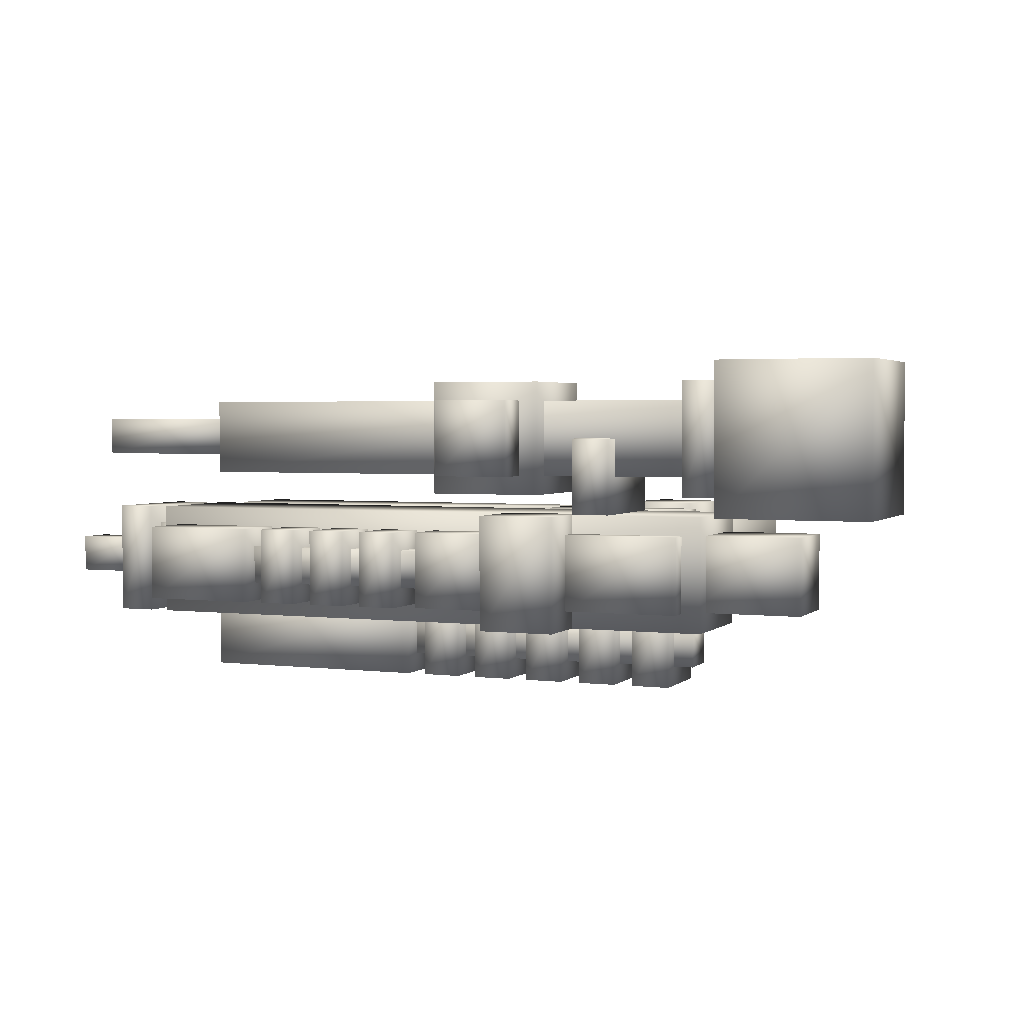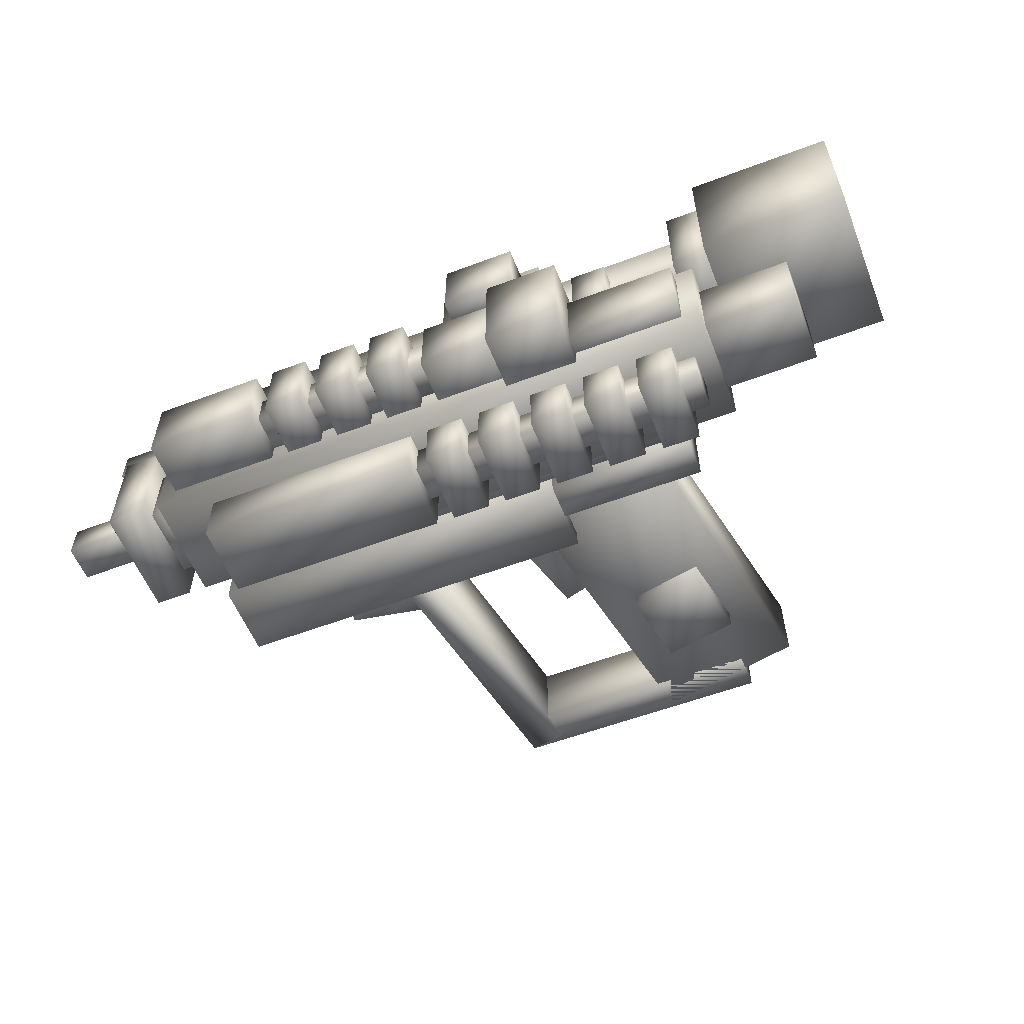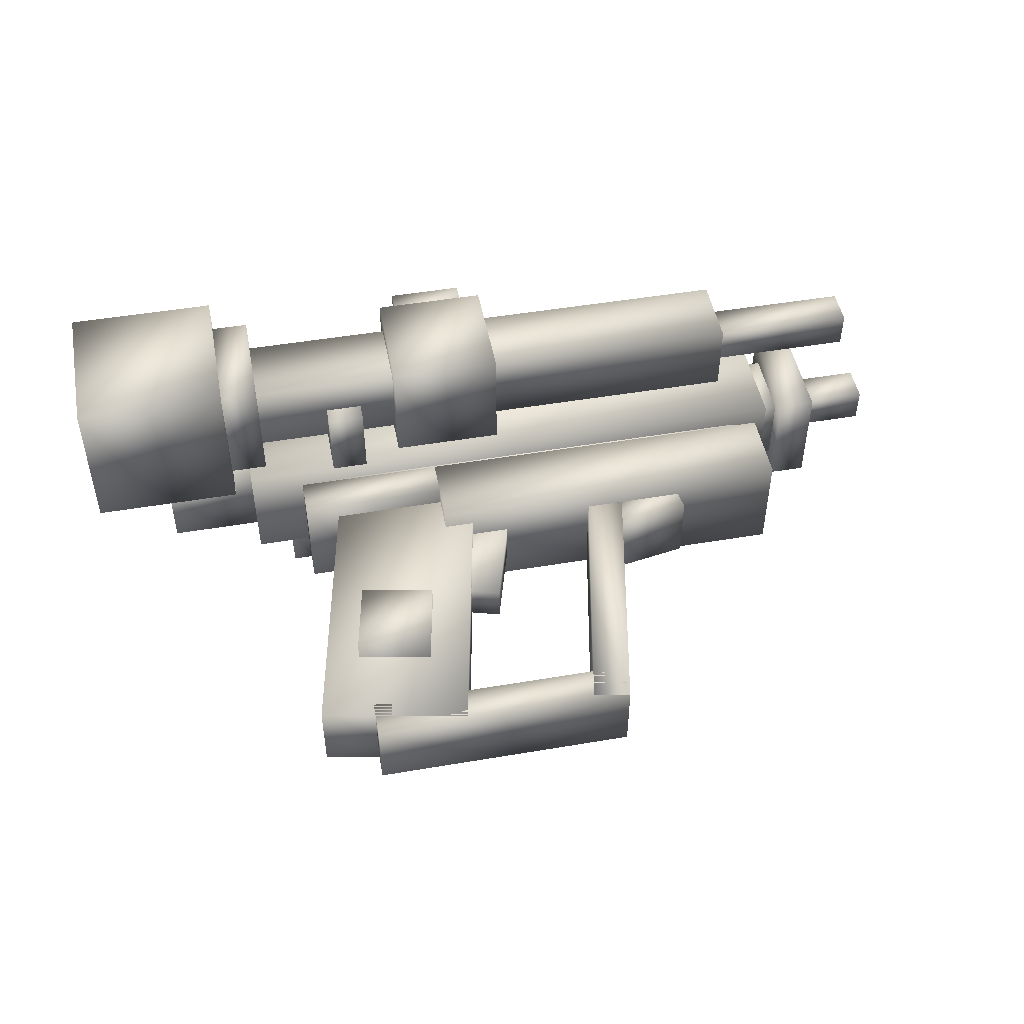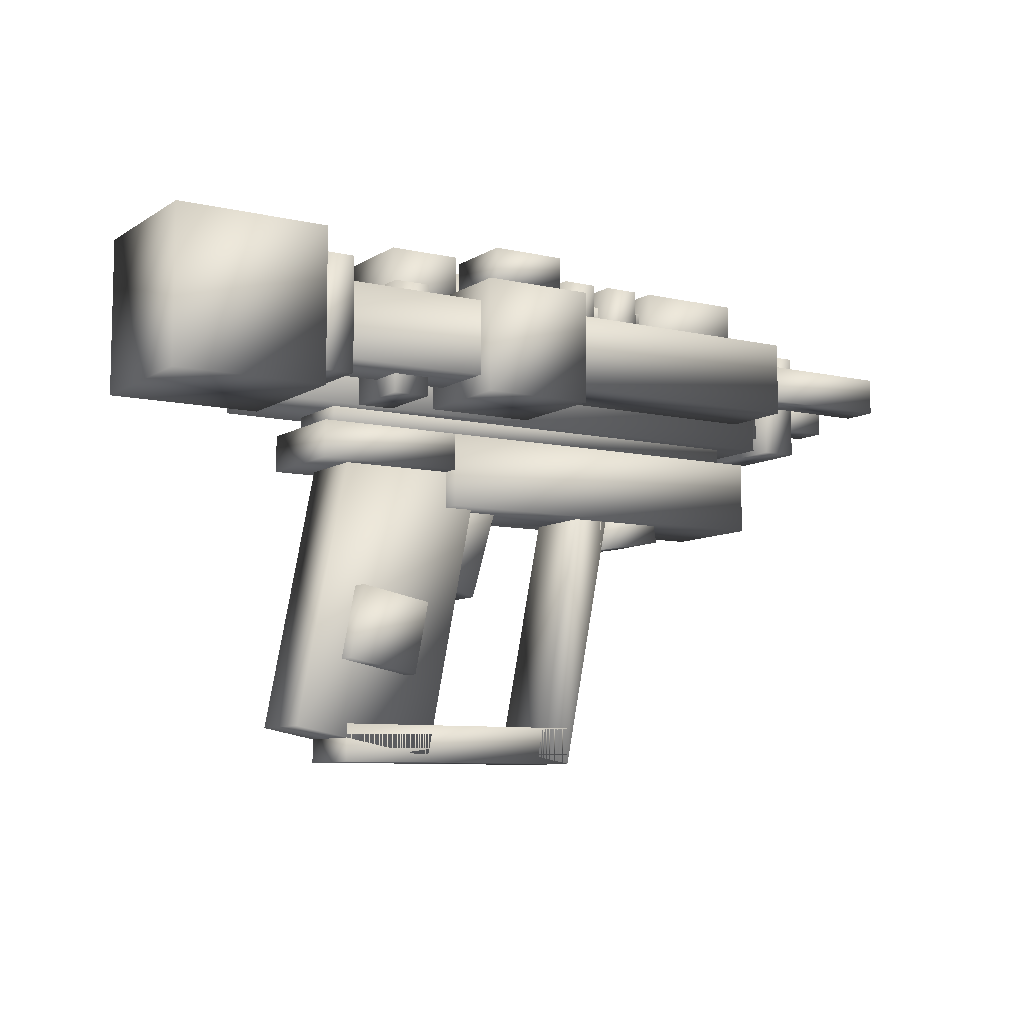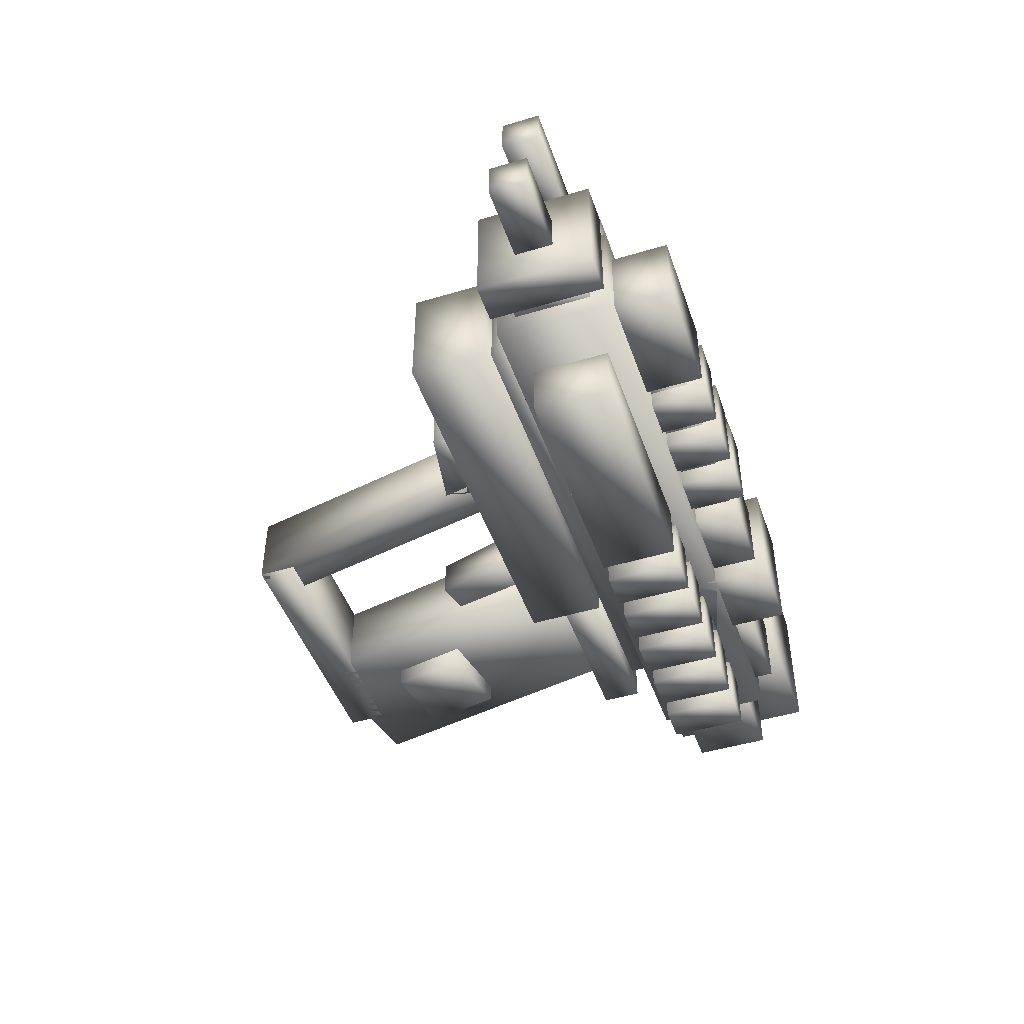
<metadata>
{"format":"obj","ext":"obj","renderer":"f3d","projection":"perspective","resolution":1024,"background":"white","views":[{"elev":2.8,"azim":-157.4,"up":"+Z"},{"elev":-56.7,"azim":-158.5,"up":"+Z"},{"elev":48.8,"azim":-10.7,"up":"+Z"},{"elev":-8.2,"azim":-32.0,"up":"+Y"},{"elev":-46.5,"azim":108.9,"up":"+Z"}]}
</metadata>
<code>
v -8.209 -11.17 0
v -10.17 -10.79 0
v -9.791 -8.828 0
v -7.828 -9.209 0
v -10.17 -10.79 3
v -8.209 -11.17 3
v -7.828 -9.209 3
v -9.791 -8.828 3
v -6 -3.5 -1.5
v -7 -3.5 -1.5
v -7 -1.5 -1.5
v -6 -1.5 -1.5
v -7 -3.5 0.5
v -6 -3.5 0.5
v -6 -1.5 0.5
v -7 -1.5 0.5
v -13 -4.5 3
v -17 -4.5 3
v -17 -0.5 3
v -13 -0.5 3
v -17 -4.5 7
v -13 -4.5 7
v -13 -0.5 7
v -17 -0.5 7
v 7 -3 1
v 5 -3 1
v 5 -2 1
v 7 -2 1
v 5 -3 2
v 7 -3 2
v 7 -2 2
v 5 -2 2
v 3 -6.5 0
v -7 -6.5 0
v -7 -4.5 0
v 3 -4.5 0
v -7 -6.5 3
v 3 -6.5 3
v 3 -4.5 3
v -7 -4.5 3
v 3 -1.5 0.5
v -0 -1.5 0.5
v 0 0.5 0.5
v 3 0.5 0.5
v -0 -1.5 2.5
v 3 -1.5 2.5
v 3 0.5 2.5
v 0 0.5 2.5
v -3.5 -1.5 0.5
v -4.5 -1.5 0.5
v -4.5 0.5 0.5
v -3.5 0.5 0.5
v -4.5 -1.5 2.5
v -3.5 -1.5 2.5
v -3.5 0.5 2.5
v -4.5 0.5 2.5
v -7 -5.5 0
v -11 -5.5 0
v -11 -4.5 0
v -7 -4.5 0
v -11 -5.5 3
v -7 -5.5 3
v -7 -4.5 3
v -11 -4.5 3
v -5 -1.8 0.5
v -7 -1.8 0.5
v -7 0.2 0.5
v -5 0.2 0.5
v -7 -1.8 2.5
v -5 -1.8 2.5
v -5 0.2 2.5
v -7 0.2 2.5
v -9 -1.5 0.5
v -12 -1.5 0.5
v -12 -0.5 0.5
v -9 -0.5 0.5
v -12 -1.5 2.5
v -9 -1.5 2.5
v -9 -0.5 2.5
v -12 -0.5 2.5
v -7 -1.5 0
v -9 -1.5 0
v -9 0.5 0
v -7 0.5 0
v -9 -1.5 3
v -7 -1.5 3
v -7 0.5 3
v -9 0.5 3
v 5 -4 0
v 4 -4 0
v 4 -1 0
v 5 -1 0
v 4 -4 3
v 5 -4 3
v 5 -1 3
v 4 -1 3
v -7.526 -13.35 0.5
v -11.45 -12.59 0.5
v -9.927 -4.737 0.5
v -6 -5.5 0.5
v -11.45 -12.59 2.5
v -7.526 -13.35 2.5
v -6 -5.5 2.5
v -9.927 -4.737 2.5
v 4 -3.5 0.5
v 3 -3.5 0.5
v 3 -1.5 0.5
v 4 -1.5 0.5
v 3 -3.5 2.5
v 4 -3.5 2.5
v 4 -1.5 2.5
v 3 -1.5 2.5
v -3 -13.5 0.5
v -10 -13.5 0.5
v -10 -12.5 0.5
v -3 -12.5 0.5
v -10 -13.5 2.5
v -3 -13.5 2.5
v -3 -12.5 2.5
v -10 -12.5 2.5
v -0.5 -1.5 0.5
v -1.5 -1.5 0.5
v -1.5 0.5 0.5
v -0.5 0.5 0.5
v -1.5 -1.5 2.5
v -0.5 -1.5 2.5
v -0.5 0.5 2.5
v -1.5 0.5 2.5
v 3.5 -4 0
v -12.5 -4 0
v -12.5 -1 0
v 3.5 -1 0
v -12.5 -4 3
v 3.5 -4 3
v 3.5 -1 3
v -12.5 -1 3
v -9 -4 3
v -10 -4 3
v -10 -1 3
v -9 -1 3
v -10 -4 5
v -9 -4 5
v -9 -1 5
v -10 -1 5
v 2 -3.5 4
v -12 -3.5 4
v -12 -1.5 4
v 2 -1.5 4
v -12 -3.5 6
v 2 -3.5 6
v 2 -1.5 6
v -12 -1.5 6
v -12 -3.5 0.5
v -15 -3.5 0.5
v -15 -1.5 0.5
v -12 -1.5 0.5
v -15 -3.5 2.5
v -12 -3.5 2.5
v -12 -1.5 2.5
v -15 -1.5 2.5
v 2.5 -4.5 0.5
v -10.5 -4.5 0.5
v -10.5 -3.5 0.5
v 2.5 -3.5 0.5
v -10.5 -4.5 2.5
v 2.5 -4.5 2.5
v 2.5 -3.5 2.5
v -10.5 -3.5 2.5
v -4.5 -3.5 -1.5
v -5.5 -3.5 -1.5
v -5.5 -1.5 -1.5
v -4.5 -1.5 -1.5
v -5.5 -3.5 0.5
v -4.5 -3.5 0.5
v -4.5 -1.5 0.5
v -5.5 -1.5 0.5
v -7.5 -3.5 -1.5
v -8.5 -3.5 -1.5
v -8.5 -1.5 -1.5
v -7.5 -1.5 -1.5
v -8.5 -3.5 0.5
v -7.5 -3.5 0.5
v -7.5 -1.5 0.5
v -8.5 -1.5 0.5
v -9 -3.5 -1.5
v -10 -3.5 -1.5
v -10 -1.5 -1.5
v -9 -1.5 -1.5
v -10 -3.5 0.5
v -9 -3.5 0.5
v -9 -1.5 0.5
v -10 -1.5 0.5
v 0.1736 -6.985 0.5
v -1.796 -7.332 0.5
v -1.97 -6.347 0.5
v -1e-06 -6 0.5
v -1.796 -7.332 2.5
v 0.1736 -6.985 2.5
v -1e-06 -6 2.5
v -1.97 -6.347 2.5
v -1.474 -5.647 0.5
v -3 -13.5 0.5
v -3.982 -13.31 0.5
v -2.455 -5.456 0.5
v -3 -13.5 2.5
v -1.474 -5.647 2.5
v -2.455 -5.456 2.5
v -3.982 -13.31 2.5
v -12 -4 3.5
v -13 -4 3.5
v -13 -1 3.5
v -12 -1 3.5
v -13 -4 6.5
v -12 -4 6.5
v -12 -1 6.5
v -13 -1 6.5
v -5.5 -1 4
v -7.5 -1 4
v -7.5 1e-06 4
v -5.5 0 4
v -7.5 -1 6
v -5.5 -1 6
v -5.5 0 6
v -7.5 1e-06 6
v -2 -1.5 0.5
v -3 -1.5 0.5
v -3 0.5 0.5
v -2 0.5 0.5
v -3 -1.5 2.5
v -2 -1.5 2.5
v -2 0.5 2.5
v -3 0.5 2.5
v 2 -3.5 -1.5
v -4 -3.5 -1.5
v -4 -1.5 -1.5
v 2 -1.5 -1.5
v -4 -3.5 0.5
v 2 -3.5 0.5
v 2 -1.5 0.5
v -4 -1.5 0.5
v -5.827 -8.884 1
v -7.749 -8.333 1
v -6.923 -5.449 1
v -5 -6 1
v -7.749 -8.333 2
v -5.827 -8.884 2
v -5 -6 2
v -6.923 -5.449 2
v 6 -3 4.5
v 2 -3 4.5
v 2 -2 4.5
v 6 -2 4.5
v 2 -3 5.5
v 6 -3 5.5
v 6 -2 5.5
v 2 -2 5.5
v -0 -1 1
v -5 -1 1
v -5 0 1
v 0 0 1
v -5 -1 2
v -0 -1 2
v 0 0 2
v -5 0 2
v -4 -3 -1
v -12 -3 -1
v -12 -2 -1
v -4 -2 -1
v -12 -3 0
v -4 -3 0
v -4 -2 0
v -12 -2 0
v -10.5 -3.5 -1.5
v -11.5 -3.5 -1.5
v -11.5 -1.5 -1.5
v -10.5 -1.5 -1.5
v -11.5 -3.5 0.5
v -10.5 -3.5 0.5
v -10.5 -1.5 0.5
v -11.5 -1.5 0.5
v -5 -4 3.5
v -8 -4 3.5
v -8 -1 3.5
v -5 -1 3.5
v -8 -4 6.5
v -5 -4 6.5
v -5 -1 6.5
v -8 -1 6.5
f 1 2 3
f 1 3 4
f 5 6 7
f 5 7 8
f 4 3 8
f 4 8 7
f 6 5 2
f 6 2 1
f 6 1 4
f 6 4 7
f 2 5 8
f 2 8 3
f 9 10 11
f 9 11 12
f 13 14 15
f 13 15 16
f 12 11 16
f 12 16 15
f 14 13 10
f 14 10 9
f 14 9 12
f 14 12 15
f 10 13 16
f 10 16 11
f 17 18 19
f 17 19 20
f 21 22 23
f 21 23 24
f 20 19 24
f 20 24 23
f 22 21 18
f 22 18 17
f 22 17 20
f 22 20 23
f 18 21 24
f 18 24 19
f 25 26 27
f 25 27 28
f 29 30 31
f 29 31 32
f 28 27 32
f 28 32 31
f 30 29 26
f 30 26 25
f 30 25 28
f 30 28 31
f 26 29 32
f 26 32 27
f 33 34 35
f 33 35 36
f 37 38 39
f 37 39 40
f 36 35 40
f 36 40 39
f 38 37 34
f 38 34 33
f 38 33 36
f 38 36 39
f 34 37 40
f 34 40 35
f 41 42 43
f 41 43 44
f 45 46 47
f 45 47 48
f 44 43 48
f 44 48 47
f 46 45 42
f 46 42 41
f 46 41 44
f 46 44 47
f 42 45 48
f 42 48 43
f 49 50 51
f 49 51 52
f 53 54 55
f 53 55 56
f 52 51 56
f 52 56 55
f 54 53 50
f 54 50 49
f 54 49 52
f 54 52 55
f 50 53 56
f 50 56 51
f 57 58 59
f 57 59 60
f 61 62 63
f 61 63 64
f 60 59 64
f 60 64 63
f 62 61 58
f 62 58 57
f 62 57 60
f 62 60 63
f 58 61 64
f 58 64 59
f 65 66 67
f 65 67 68
f 69 70 71
f 69 71 72
f 68 67 72
f 68 72 71
f 70 69 66
f 70 66 65
f 70 65 68
f 70 68 71
f 66 69 72
f 66 72 67
f 73 74 75
f 73 75 76
f 77 78 79
f 77 79 80
f 76 75 80
f 76 80 79
f 78 77 74
f 78 74 73
f 78 73 76
f 78 76 79
f 74 77 80
f 74 80 75
f 81 82 83
f 81 83 84
f 85 86 87
f 85 87 88
f 84 83 88
f 84 88 87
f 86 85 82
f 86 82 81
f 86 81 84
f 86 84 87
f 82 85 88
f 82 88 83
f 89 90 91
f 89 91 92
f 93 94 95
f 93 95 96
f 92 91 96
f 92 96 95
f 94 93 90
f 94 90 89
f 94 89 92
f 94 92 95
f 90 93 96
f 90 96 91
f 97 98 99
f 97 99 100
f 101 102 103
f 101 103 104
f 100 99 104
f 100 104 103
f 102 101 98
f 102 98 97
f 102 97 100
f 102 100 103
f 98 101 104
f 98 104 99
f 105 106 107
f 105 107 108
f 109 110 111
f 109 111 112
f 108 107 112
f 108 112 111
f 110 109 106
f 110 106 105
f 110 105 108
f 110 108 111
f 106 109 112
f 106 112 107
f 113 114 115
f 113 115 116
f 117 118 119
f 117 119 120
f 116 115 120
f 116 120 119
f 118 117 114
f 118 114 113
f 118 113 116
f 118 116 119
f 114 117 120
f 114 120 115
f 121 122 123
f 121 123 124
f 125 126 127
f 125 127 128
f 124 123 128
f 124 128 127
f 126 125 122
f 126 122 121
f 126 121 124
f 126 124 127
f 122 125 128
f 122 128 123
f 129 130 131
f 129 131 132
f 133 134 135
f 133 135 136
f 132 131 136
f 132 136 135
f 134 133 130
f 134 130 129
f 134 129 132
f 134 132 135
f 130 133 136
f 130 136 131
f 137 138 139
f 137 139 140
f 141 142 143
f 141 143 144
f 140 139 144
f 140 144 143
f 142 141 138
f 142 138 137
f 142 137 140
f 142 140 143
f 138 141 144
f 138 144 139
f 145 146 147
f 145 147 148
f 149 150 151
f 149 151 152
f 148 147 152
f 148 152 151
f 150 149 146
f 150 146 145
f 150 145 148
f 150 148 151
f 146 149 152
f 146 152 147
f 153 154 155
f 153 155 156
f 157 158 159
f 157 159 160
f 156 155 160
f 156 160 159
f 158 157 154
f 158 154 153
f 158 153 156
f 158 156 159
f 154 157 160
f 154 160 155
f 161 162 163
f 161 163 164
f 165 166 167
f 165 167 168
f 164 163 168
f 164 168 167
f 166 165 162
f 166 162 161
f 166 161 164
f 166 164 167
f 162 165 168
f 162 168 163
f 169 170 171
f 169 171 172
f 173 174 175
f 173 175 176
f 172 171 176
f 172 176 175
f 174 173 170
f 174 170 169
f 174 169 172
f 174 172 175
f 170 173 176
f 170 176 171
f 177 178 179
f 177 179 180
f 181 182 183
f 181 183 184
f 180 179 184
f 180 184 183
f 182 181 178
f 182 178 177
f 182 177 180
f 182 180 183
f 178 181 184
f 178 184 179
f 185 186 187
f 185 187 188
f 189 190 191
f 189 191 192
f 188 187 192
f 188 192 191
f 190 189 186
f 190 186 185
f 190 185 188
f 190 188 191
f 186 189 192
f 186 192 187
f 193 194 195
f 193 195 196
f 197 198 199
f 197 199 200
f 196 195 200
f 196 200 199
f 198 197 194
f 198 194 193
f 198 193 196
f 198 196 199
f 194 197 200
f 194 200 195
f 201 202 203
f 201 203 204
f 205 206 207
f 205 207 208
f 204 203 208
f 204 208 207
f 206 205 202
f 206 202 201
f 206 201 204
f 206 204 207
f 202 205 208
f 202 208 203
f 209 210 211
f 209 211 212
f 213 214 215
f 213 215 216
f 212 211 216
f 212 216 215
f 214 213 210
f 214 210 209
f 214 209 212
f 214 212 215
f 210 213 216
f 210 216 211
f 217 218 219
f 217 219 220
f 221 222 223
f 221 223 224
f 220 219 224
f 220 224 223
f 222 221 218
f 222 218 217
f 222 217 220
f 222 220 223
f 218 221 224
f 218 224 219
f 225 226 227
f 225 227 228
f 229 230 231
f 229 231 232
f 228 227 232
f 228 232 231
f 230 229 226
f 230 226 225
f 230 225 228
f 230 228 231
f 226 229 232
f 226 232 227
f 233 234 235
f 233 235 236
f 237 238 239
f 237 239 240
f 236 235 240
f 236 240 239
f 238 237 234
f 238 234 233
f 238 233 236
f 238 236 239
f 234 237 240
f 234 240 235
f 241 242 243
f 241 243 244
f 245 246 247
f 245 247 248
f 244 243 248
f 244 248 247
f 246 245 242
f 246 242 241
f 246 241 244
f 246 244 247
f 242 245 248
f 242 248 243
f 249 250 251
f 249 251 252
f 253 254 255
f 253 255 256
f 252 251 256
f 252 256 255
f 254 253 250
f 254 250 249
f 254 249 252
f 254 252 255
f 250 253 256
f 250 256 251
f 257 258 259
f 257 259 260
f 261 262 263
f 261 263 264
f 260 259 264
f 260 264 263
f 262 261 258
f 262 258 257
f 262 257 260
f 262 260 263
f 258 261 264
f 258 264 259
f 265 266 267
f 265 267 268
f 269 270 271
f 269 271 272
f 268 267 272
f 268 272 271
f 270 269 266
f 270 266 265
f 270 265 268
f 270 268 271
f 266 269 272
f 266 272 267
f 273 274 275
f 273 275 276
f 277 278 279
f 277 279 280
f 276 275 280
f 276 280 279
f 278 277 274
f 278 274 273
f 278 273 276
f 278 276 279
f 274 277 280
f 274 280 275
f 281 282 283
f 281 283 284
f 285 286 287
f 285 287 288
f 284 283 288
f 284 288 287
f 286 285 282
f 286 282 281
f 286 281 284
f 286 284 287
f 282 285 288
f 282 288 283

</code>
